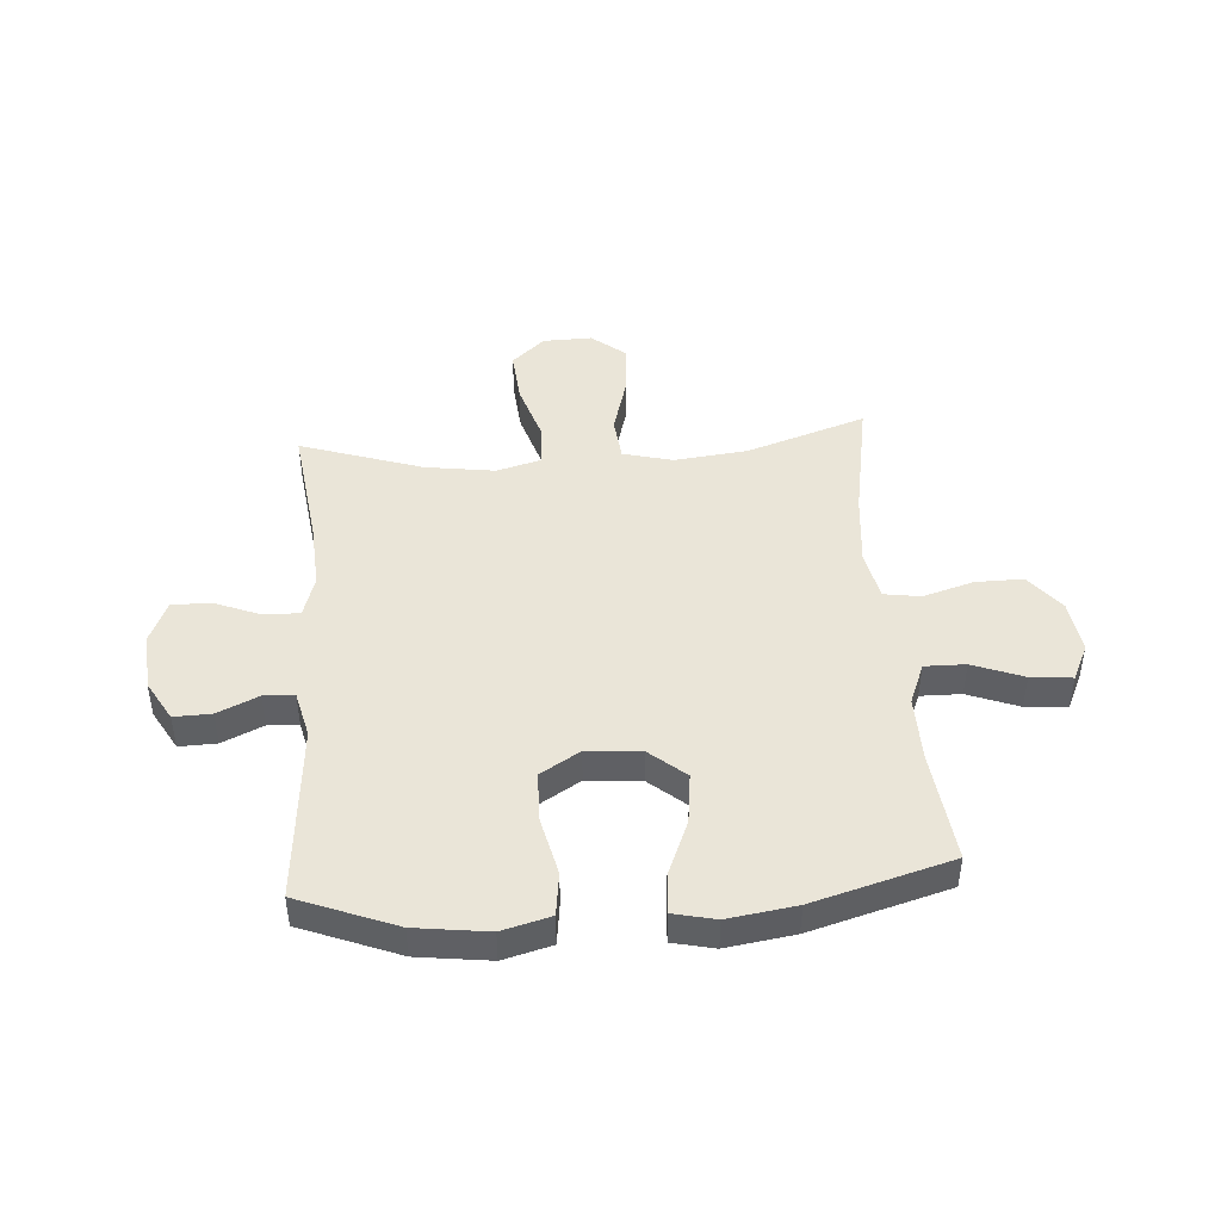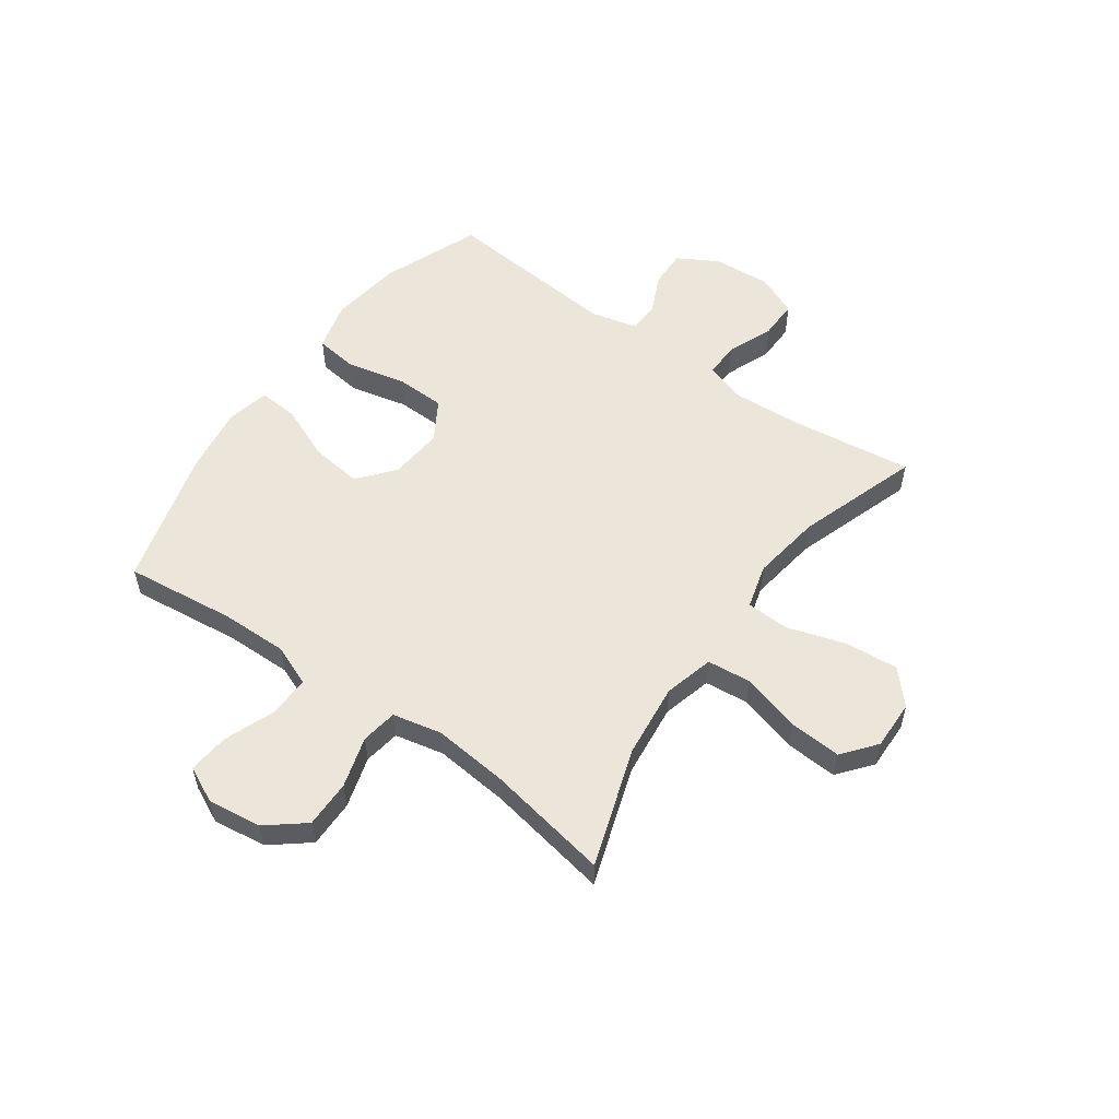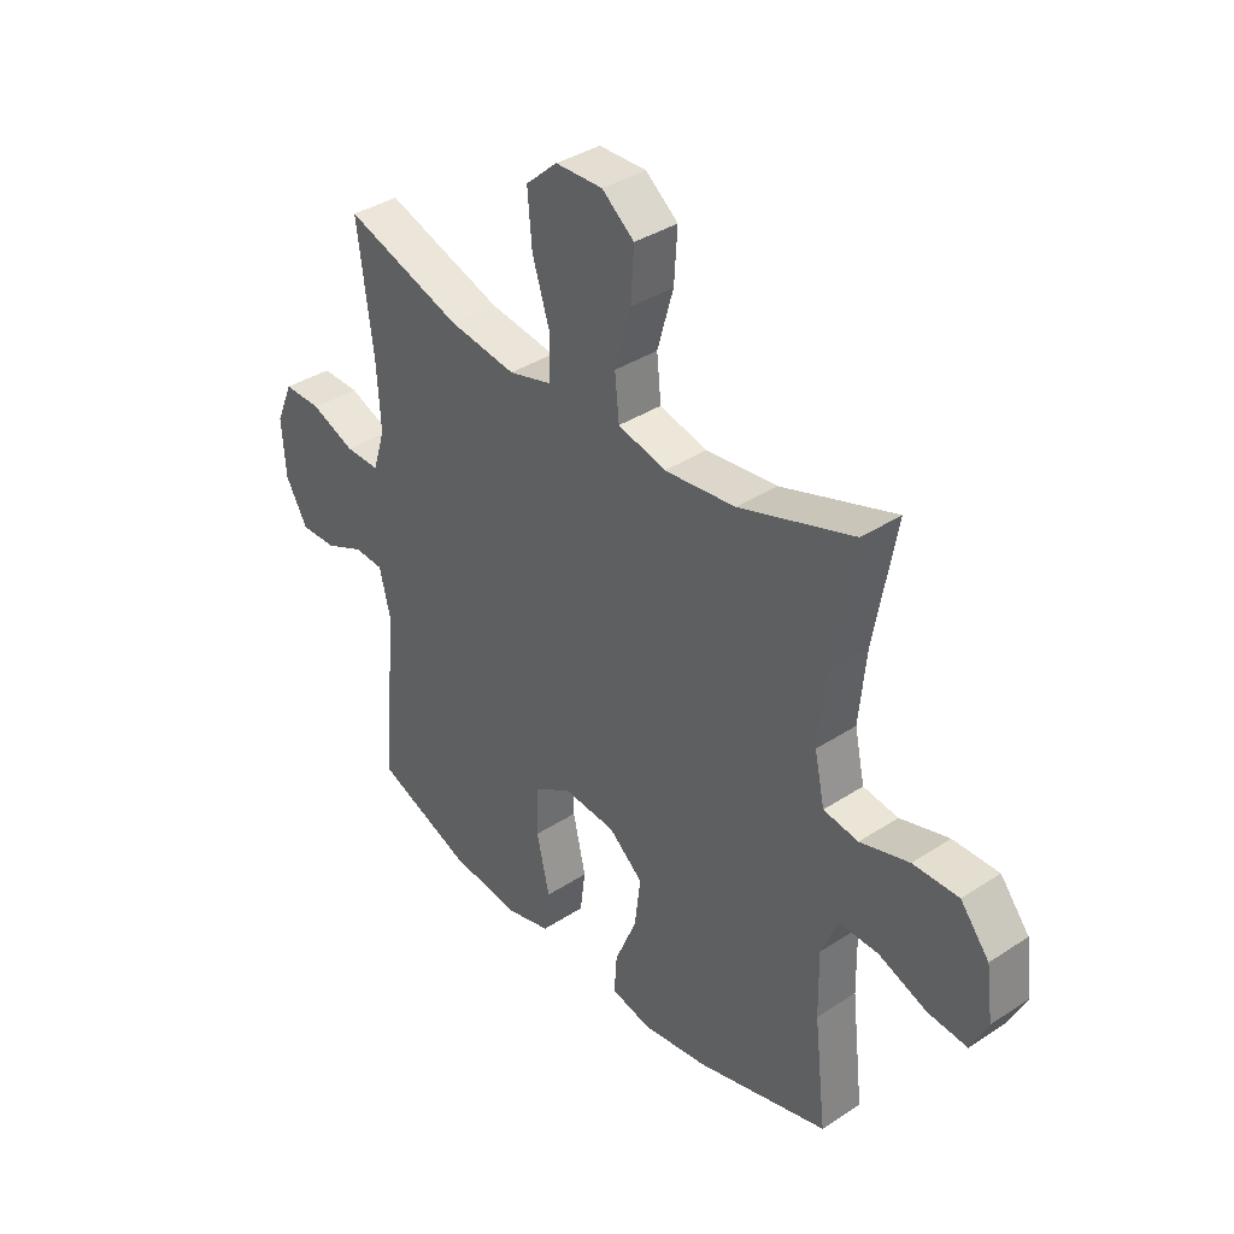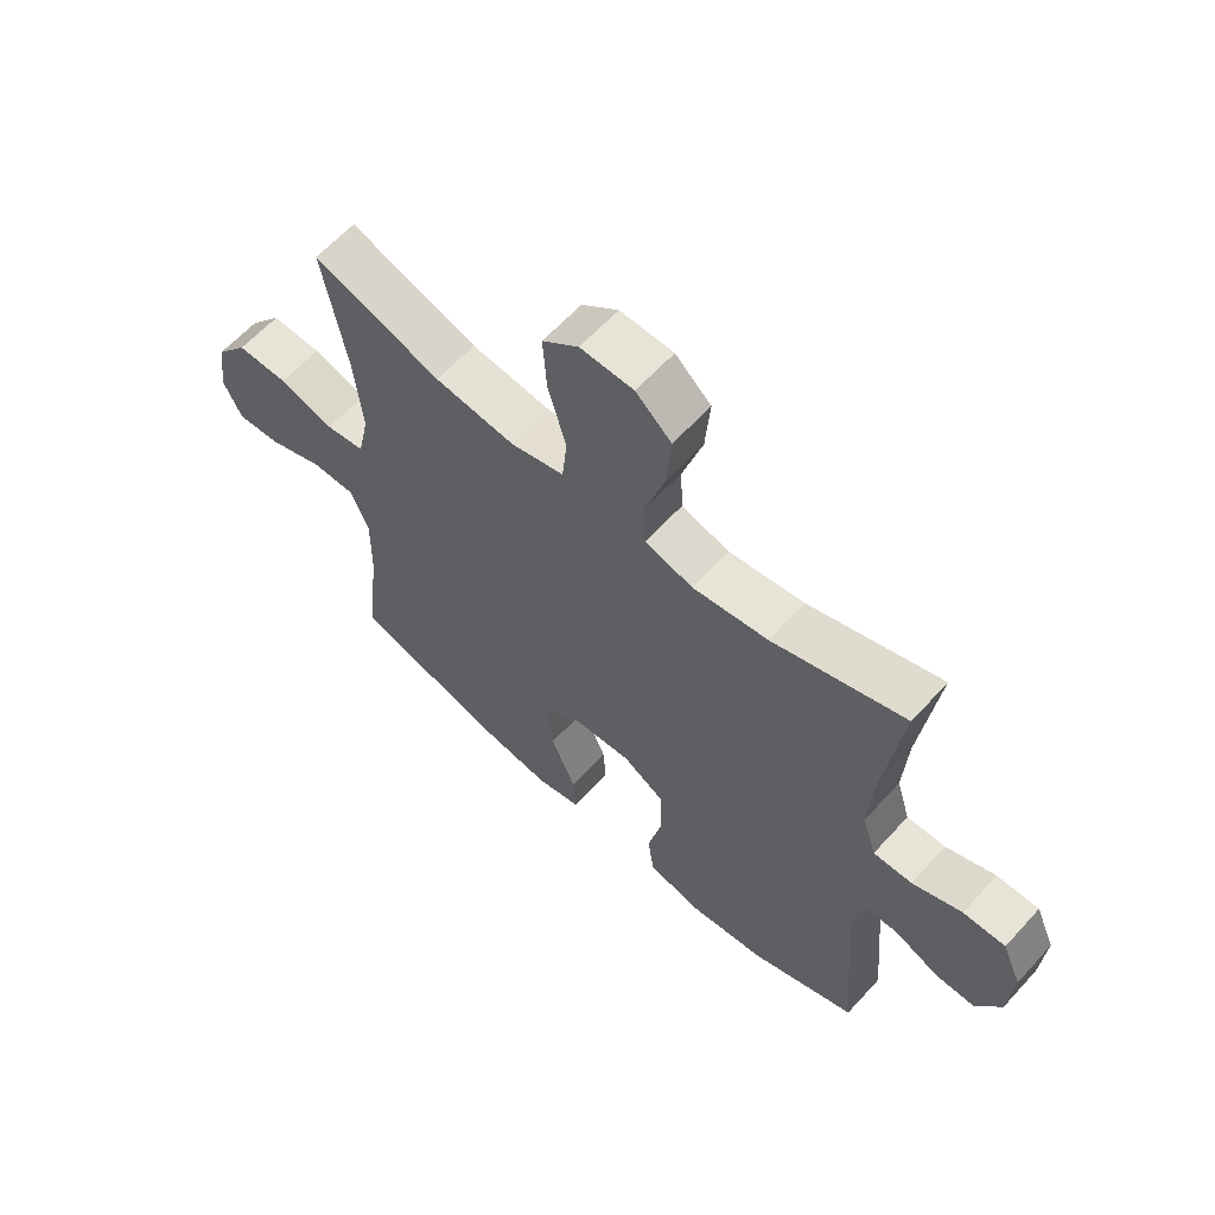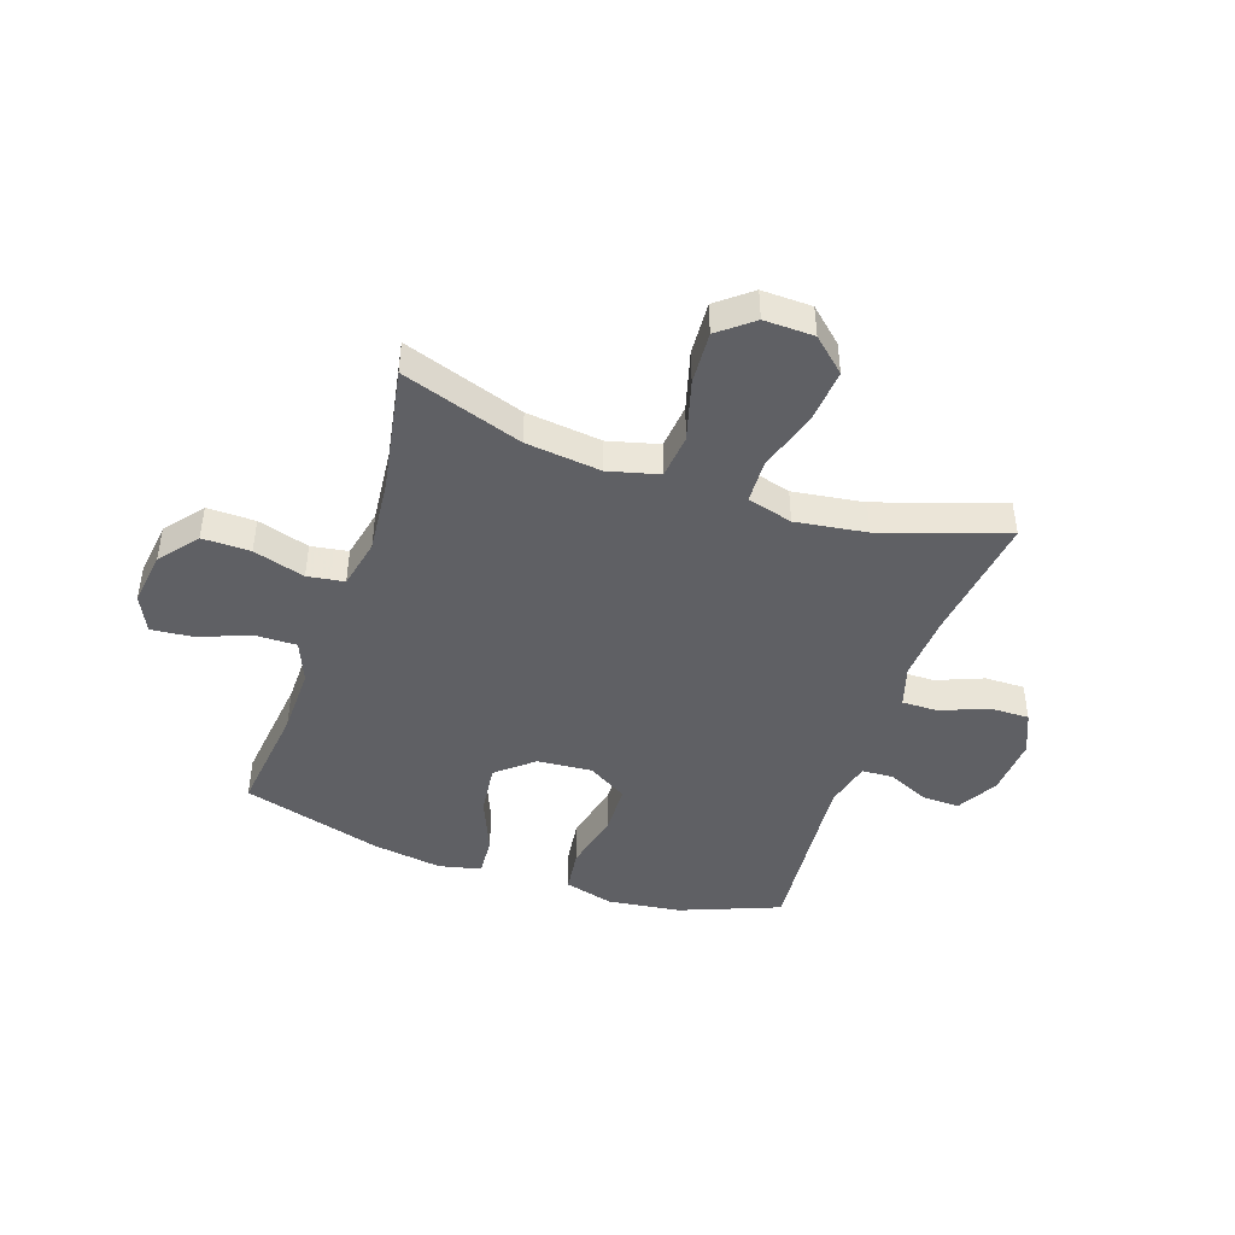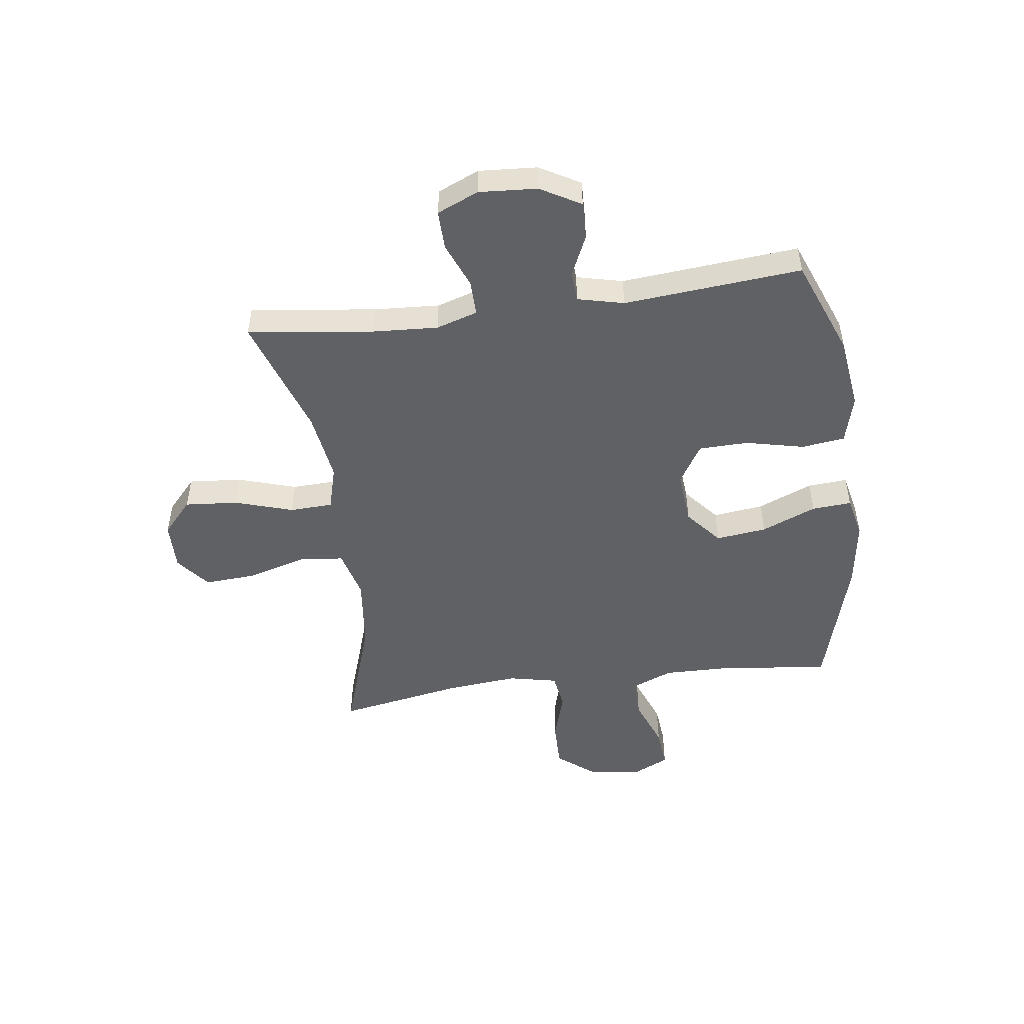
<metadata>
{"format":"obj","ext":"obj","renderer":"f3d","projection":"perspective","resolution":1024,"background":"white","views":[{"elev":45.2,"azim":175.8,"up":"+Y"},{"elev":55.2,"azim":-54.5,"up":"+Y"},{"elev":37.2,"azim":-130.1,"up":"+Z"},{"elev":61.8,"azim":42.2,"up":"+Z"},{"elev":-44.7,"azim":-18.9,"up":"+Y"},{"elev":-49.3,"azim":97.7,"up":"+Y"}]}
</metadata>
<code>
v -0.5 0.07 0.5
v -0.287 0.07 0.429
v -0.154 0.07 0.414
v -0.065 0.07 0.437
v -0.057 0.07 0.516
v -0.087 0.07 0.622
v -0.093 0.07 0.715
v -0.033 0.07 0.763
v 0.055 0.07 0.761
v 0.114 0.07 0.708
v 0.106 0.07 0.613
v 0.073 0.07 0.508
v 0.076 0.07 0.431
v 0.156 0.07 0.409
v 0.281 0.07 0.427
v 0.5 0.07 0.5
v 0.471 0.07 0.275
v 0.464 0.07 0.158
v 0.487 0.07 0.084
v 0.551 0.07 0.085
v 0.633 0.07 0.118
v 0.703 0.07 0.119
v 0.735 0.07 0.045
v 0.728 0.07 -0.059
v 0.687 0.07 -0.131
v 0.62 0.07 -0.129
v 0.547 0.07 -0.096
v 0.492 0.07 -0.099
v 0.472 0.07 -0.182
v 0.5 0.07 -0.5
v 0.325 0.07 -0.569
v 0.195 0.07 -0.586
v 0.108 0.07 -0.563
v 0.098 0.07 -0.486
v 0.122 0.07 -0.381
v 0.12 0.07 -0.292
v 0.049 0.07 -0.249
v -0.048 0.07 -0.257
v -0.112 0.07 -0.311
v -0.101 0.07 -0.402
v -0.06 0.07 -0.5
v -0.055 0.07 -0.571
v -0.13 0.07 -0.588
v -0.252 0.07 -0.57
v -0.5 0.07 -0.5
v -0.477 0.07 -0.302
v -0.475 0.07 -0.183
v -0.505 0.07 -0.109
v -0.578 0.07 -0.11
v -0.669 0.07 -0.145
v -0.743 0.07 -0.152
v -0.774 0.07 -0.087
v -0.761 0.07 0.009
v -0.707 0.07 0.076
v -0.622 0.07 0.075
v -0.531 0.07 0.048
v -0.466 0.07 0.058
v -0.447 0.07 0.146
v -0.46 0.07 0.279
v -0.5 0 0.5
v -0.287 0 0.429
v -0.154 0 0.414
v -0.065 0 0.437
v -0.057 0 0.516
v -0.087 0 0.622
v -0.093 0 0.715
v -0.033 0 0.763
v 0.055 0 0.761
v 0.114 0 0.708
v 0.106 0 0.613
v 0.073 0 0.508
v 0.076 0 0.431
v 0.156 0 0.409
v 0.281 0 0.427
v 0.5 0 0.5
v 0.471 0 0.275
v 0.464 0 0.158
v 0.487 0 0.084
v 0.551 0 0.085
v 0.633 0 0.118
v 0.703 0 0.119
v 0.735 0 0.045
v 0.728 0 -0.059
v 0.687 0 -0.131
v 0.62 0 -0.129
v 0.547 0 -0.096
v 0.492 0 -0.099
v 0.472 0 -0.182
v 0.5 0 -0.5
v 0.325 0 -0.569
v 0.195 0 -0.586
v 0.108 0 -0.563
v 0.098 0 -0.486
v 0.122 0 -0.381
v 0.12 0 -0.292
v 0.049 0 -0.249
v -0.048 0 -0.257
v -0.112 0 -0.311
v -0.101 0 -0.402
v -0.06 0 -0.5
v -0.055 0 -0.571
v -0.13 0 -0.588
v -0.252 0 -0.57
v -0.5 0 -0.5
v -0.477 0 -0.302
v -0.475 0 -0.183
v -0.505 0 -0.109
v -0.578 0 -0.11
v -0.669 0 -0.145
v -0.743 0 -0.152
v -0.774 0 -0.087
v -0.761 0 0.009
v -0.707 0 0.076
v -0.622 0 0.075
v -0.531 0 0.048
v -0.466 0 0.058
v -0.447 0 0.146
v -0.46 0 0.279
f 54 55 56
f 53 54 56
f 52 53 56
f 51 52 56
f 50 51 56
f 49 50 56
f 48 49 56 57
f 47 48 57
f 46 47 57 58
f 44 45 46
f 43 44 46
f 42 43 46
f 41 42 46
f 40 41 46
f 39 40 46 58
f 33 34 35
f 32 33 35
f 31 32 35
f 30 31 35
f 29 30 35
f 28 29 35 36
f 25 26 27
f 24 25 27
f 23 24 27
f 22 23 27
f 21 22 27
f 20 21 27
f 19 20 27 28
f 28 36 37
f 19 28 37
f 18 19 37
f 15 16 17
f 18 37 38
f 17 18 38
f 15 17 38
f 14 15 38
f 10 11 12
f 9 10 12
f 8 9 12
f 7 8 12
f 6 7 12
f 5 6 12
f 4 5 12 13
f 59 1 2
f 59 2 3
f 39 58 59
f 38 39 59
f 14 38 59
f 13 14 59
f 4 13 59
f 3 4 59
f 115 114 113
f 115 113 112
f 115 112 111
f 115 111 110
f 115 110 109
f 115 109 108
f 116 115 108 107
f 116 107 106
f 117 116 106 105
f 105 104 103
f 105 103 102
f 105 102 101
f 105 101 100
f 105 100 99
f 117 105 99 98
f 94 93 92
f 94 92 91
f 94 91 90
f 94 90 89
f 94 89 88
f 95 94 88 87
f 86 85 84
f 86 84 83
f 86 83 82
f 86 82 81
f 86 81 80
f 86 80 79
f 87 86 79 78
f 96 95 87
f 96 87 78
f 96 78 77
f 76 75 74
f 97 96 77
f 97 77 76
f 97 76 74
f 97 74 73
f 71 70 69
f 71 69 68
f 71 68 67
f 71 67 66
f 71 66 65
f 71 65 64
f 72 71 64 63
f 61 60 118
f 62 61 118
f 118 117 98
f 118 98 97
f 118 97 73
f 118 73 72
f 118 72 63
f 118 63 62
f 1 60 61 2
f 2 61 62 3
f 3 62 63 4
f 4 63 64 5
f 5 64 65 6
f 6 65 66 7
f 7 66 67 8
f 8 67 68 9
f 9 68 69 10
f 10 69 70 11
f 11 70 71 12
f 12 71 72 13
f 13 72 73 14
f 14 73 74 15
f 15 74 75 16
f 16 75 76 17
f 17 76 77 18
f 18 77 78 19
f 19 78 79 20
f 20 79 80 21
f 21 80 81 22
f 22 81 82 23
f 23 82 83 24
f 24 83 84 25
f 25 84 85 26
f 26 85 86 27
f 27 86 87 28
f 28 87 88 29
f 29 88 89 30
f 30 89 90 31
f 31 90 91 32
f 32 91 92 33
f 33 92 93 34
f 34 93 94 35
f 35 94 95 36
f 36 95 96 37
f 37 96 97 38
f 38 97 98 39
f 39 98 99 40
f 40 99 100 41
f 41 100 101 42
f 42 101 102 43
f 43 102 103 44
f 44 103 104 45
f 45 104 105 46
f 46 105 106 47
f 47 106 107 48
f 48 107 108 49
f 49 108 109 50
f 50 109 110 51
f 51 110 111 52
f 52 111 112 53
f 53 112 113 54
f 54 113 114 55
f 55 114 115 56
f 56 115 116 57
f 57 116 117 58
f 58 117 118 59
f 59 118 60 1

</code>
